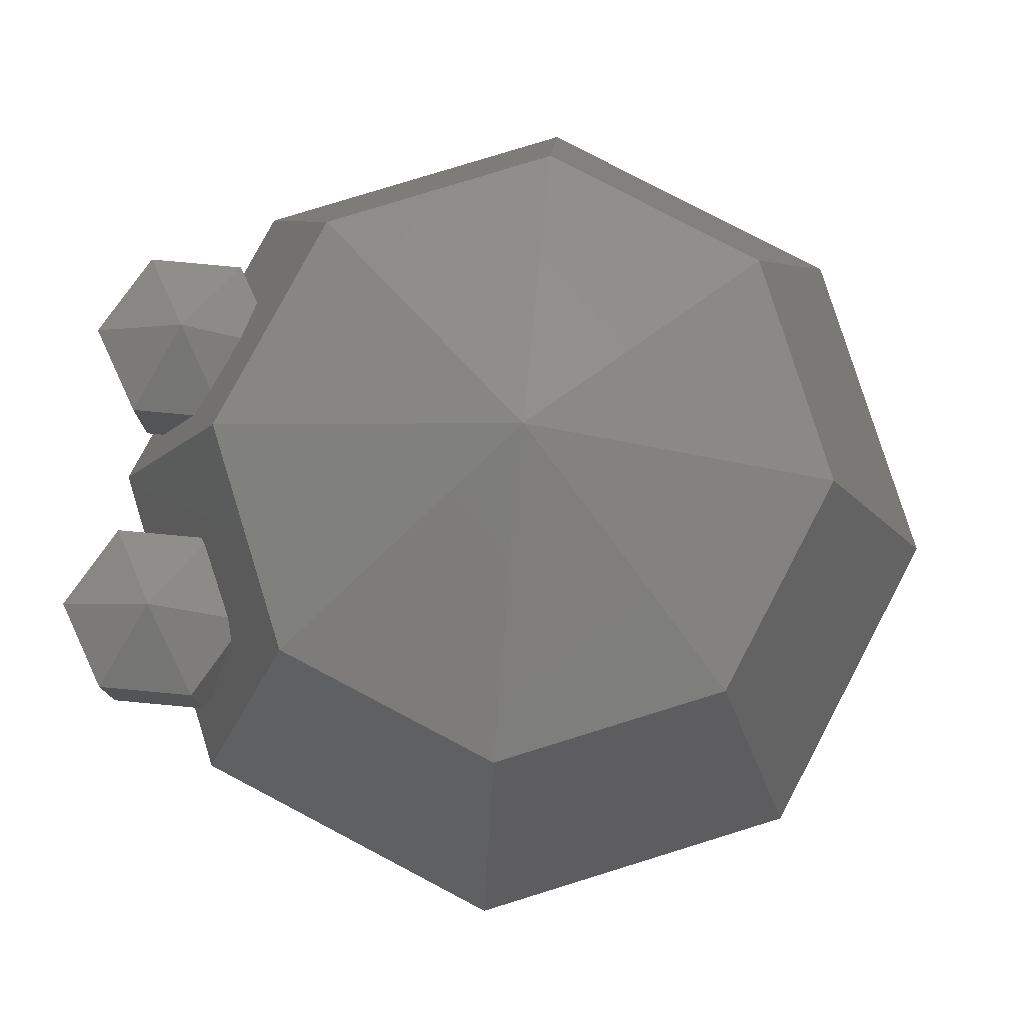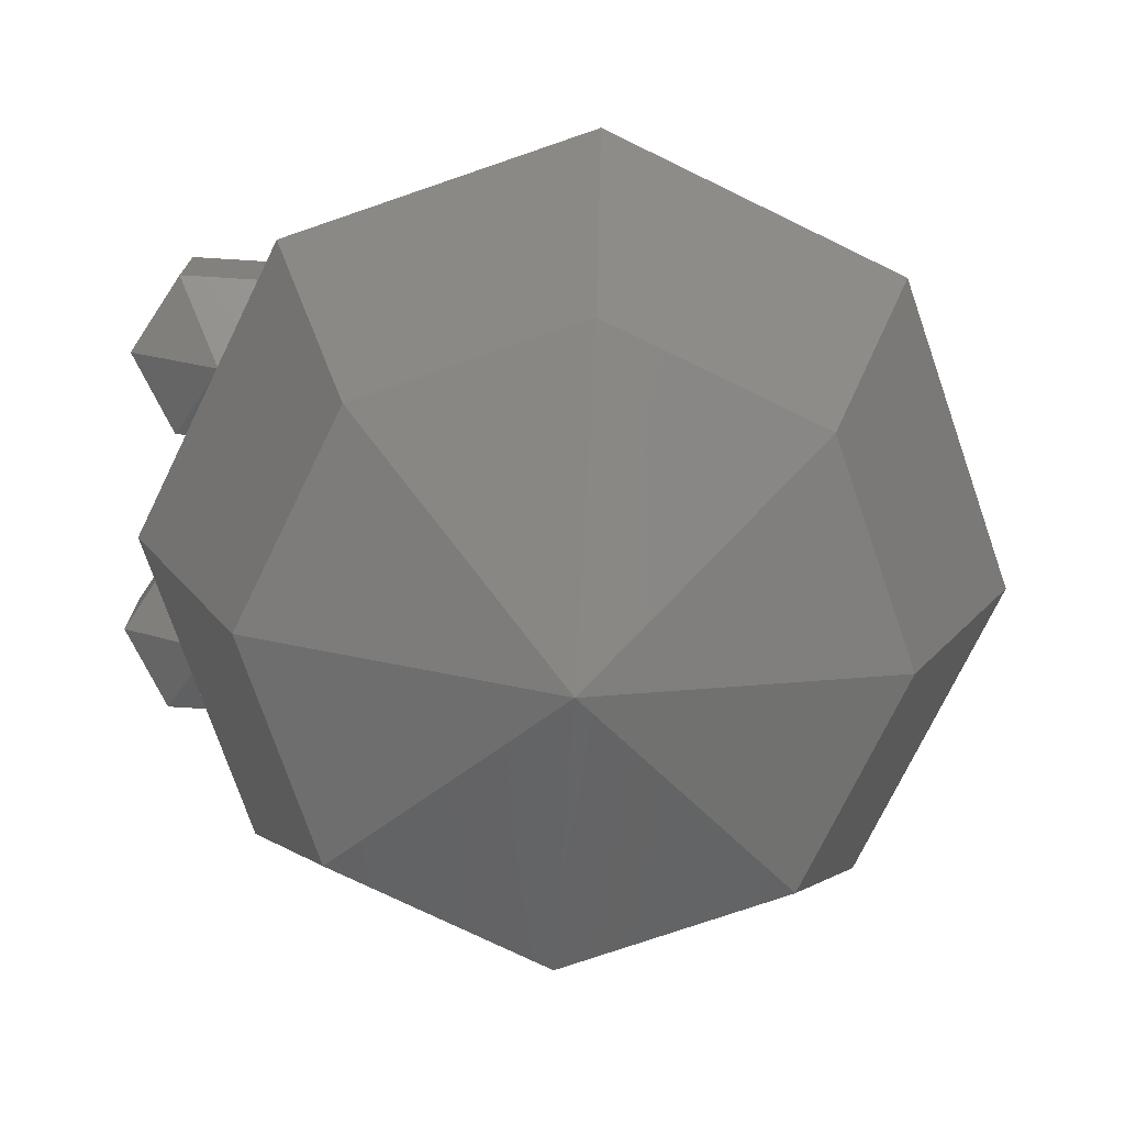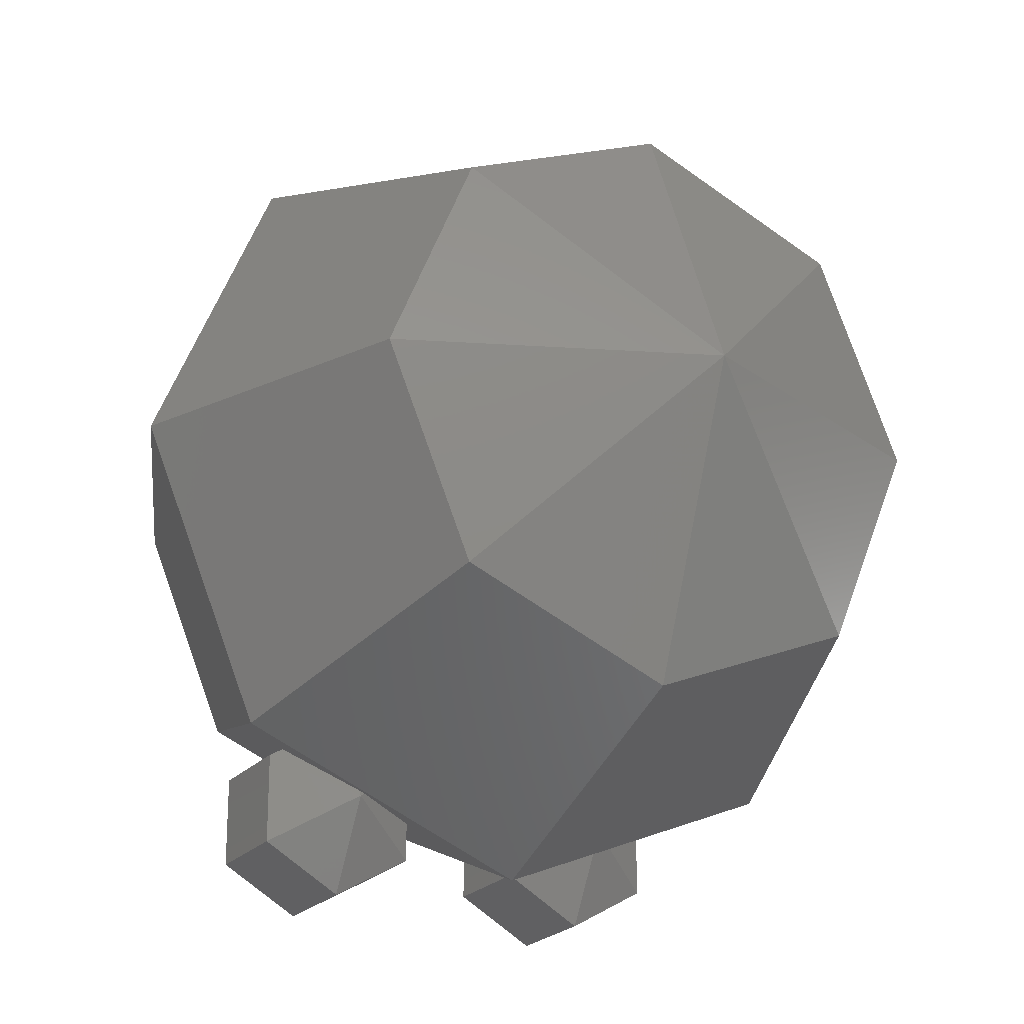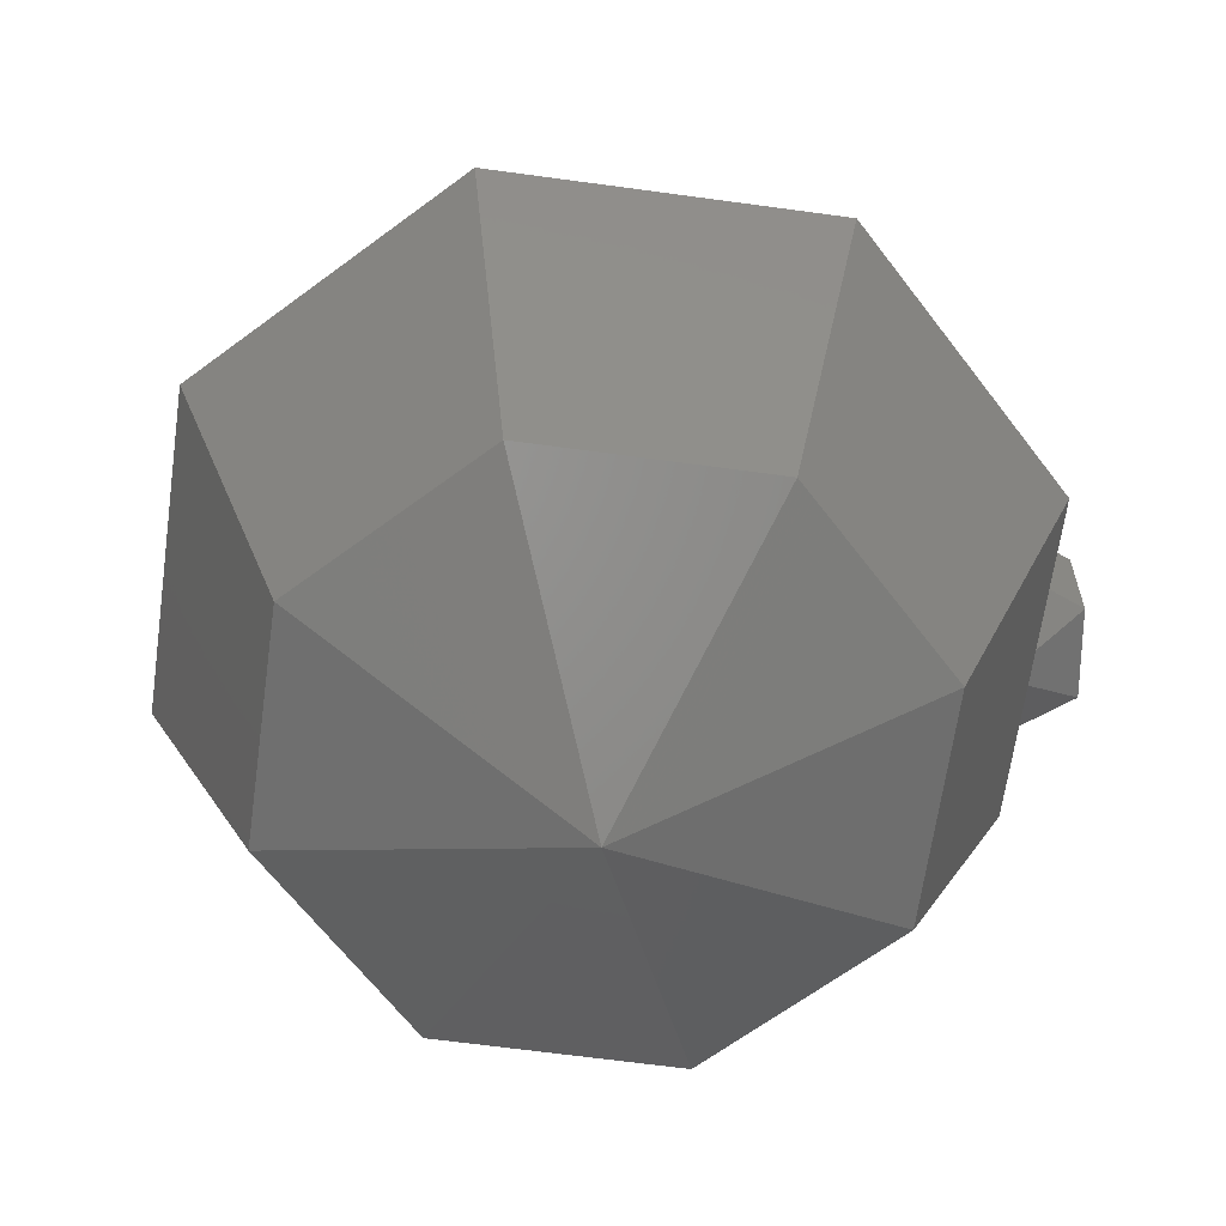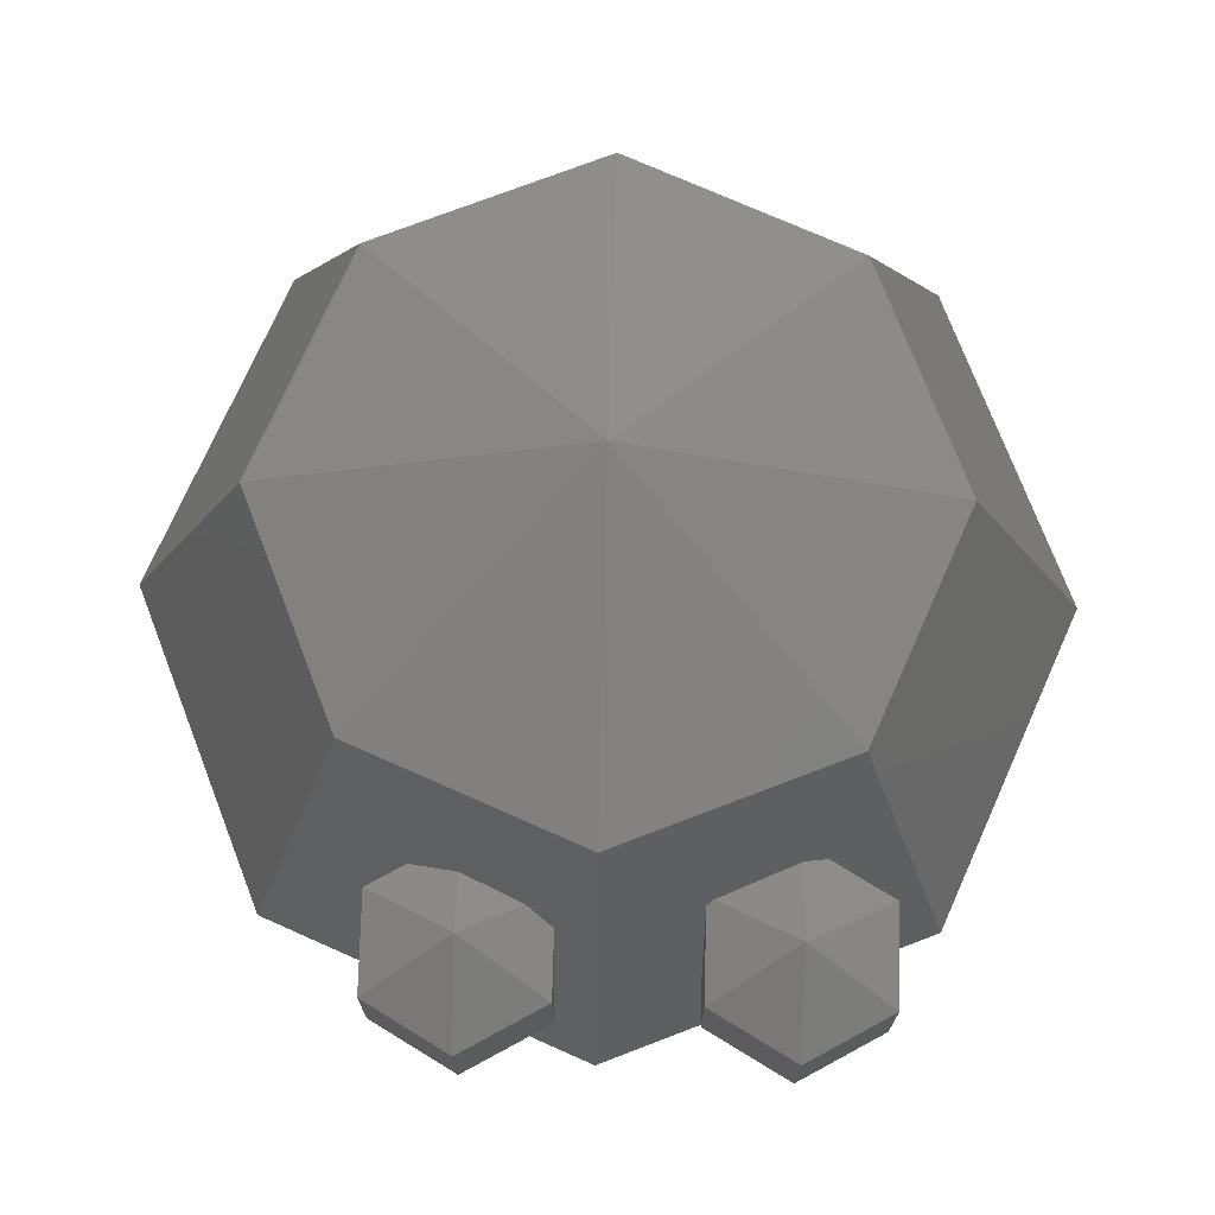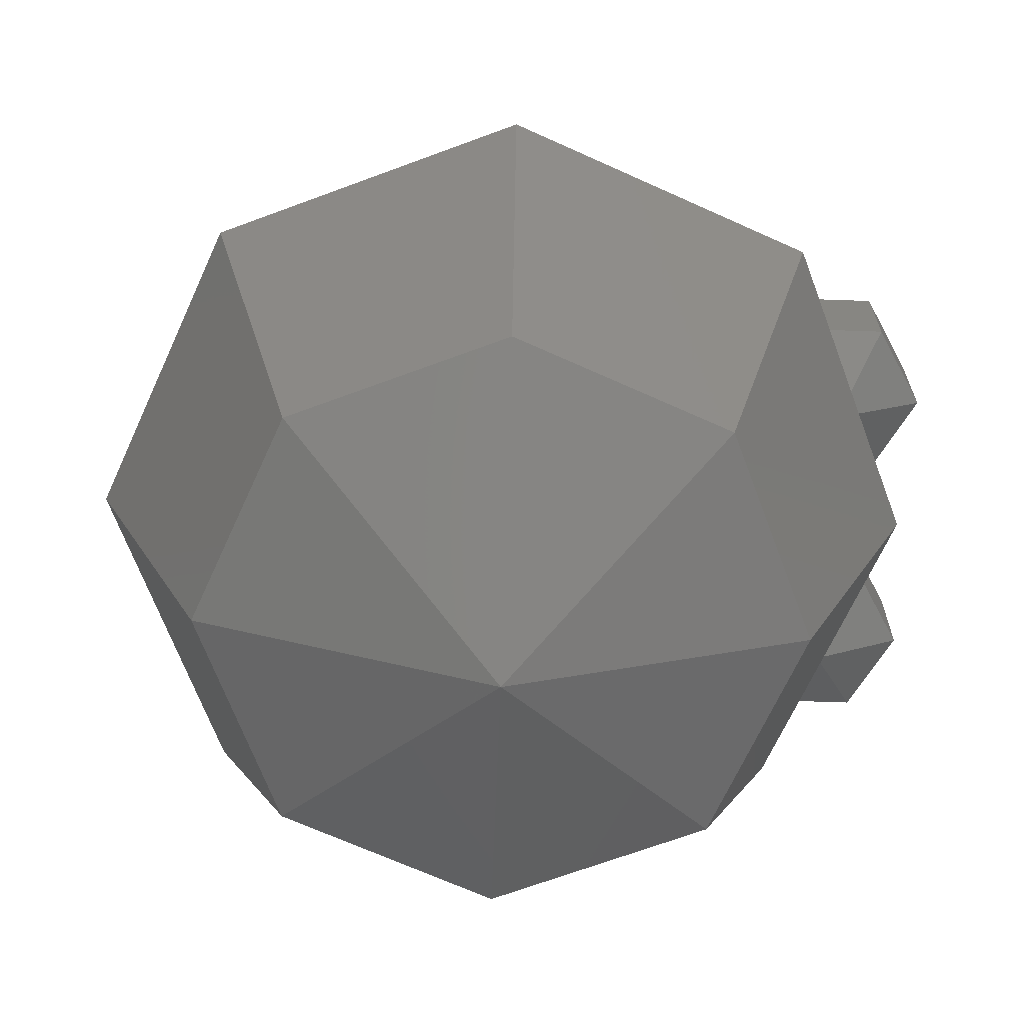
<metadata>
{"format":"stl","ext":"stl","renderer":"f3d","projection":"perspective","resolution":1024,"background":"white","views":[{"elev":78.8,"azim":95.3,"up":"+Z"},{"elev":-74.6,"azim":86.5,"up":"+Z"},{"elev":-22.5,"azim":151.0,"up":"+Y"},{"elev":-63.9,"azim":-120.4,"up":"+Z"},{"elev":73.6,"azim":1.5,"up":"+Z"},{"elev":-67.5,"azim":-92.0,"up":"+Z"}]}
</metadata>
<code>
# stl→obj: 54 verts, 96 faces
v 0 0 24
v -3.709e-07 8.485 20.49
v -6 6 20.49
v -8.485 -7.418e-07 20.49
v -6 -6 20.49
v 1.012e-07 -8.485 20.49
v 6 -6 20.49
v 8.485 -2.562e-06 20.49
v 6 6 20.49
v -5.245e-07 12 12
v -8.485 8.485 12
v -12 -1.049e-06 12
v -8.485 -8.485 12
v 1.431e-07 -12 12
v 8.485 -8.485 12
v 12 -3.624e-06 12
v 8.485 8.485 12
v -3.709e-07 8.485 3.515
v -6 6 3.515
v -8.485 -7.418e-07 3.515
v -6 -6 3.515
v 1.012e-07 -8.485 3.515
v 6 -6 3.515
v 8.485 -2.562e-06 3.515
v 6 6 3.515
v 0 0 0
v -3.247 -9.987 18.42
v -3.247 -7.389 16.92
v -5.497 -8.688 16.92
v -5.497 -11.29 16.92
v -3.247 -12.58 16.92
v -0.9973 -11.29 16.92
v -0.9973 -8.688 16.92
v -3.247 -7.389 13.92
v -5.497 -8.688 13.92
v -5.497 -11.29 13.92
v -3.247 -12.58 13.92
v -0.9973 -11.29 13.92
v -0.9973 -8.688 13.92
v -3.247 -9.987 12.42
v 4.775 -9.987 18.42
v 4.775 -7.389 16.92
v 2.525 -8.688 16.92
v 2.525 -11.29 16.92
v 4.775 -12.58 16.92
v 7.025 -11.29 16.92
v 7.025 -8.688 16.92
v 4.775 -7.389 13.92
v 2.525 -8.688 13.92
v 2.525 -11.29 13.92
v 4.775 -12.58 13.92
v 7.025 -11.29 13.92
v 7.025 -8.688 13.92
v 4.775 -9.987 12.42
f 1 2 3
f 1 3 4
f 1 4 5
f 1 5 6
f 1 6 7
f 1 7 8
f 1 8 9
f 1 9 2
f 2 10 11
f 2 11 3
f 3 11 12
f 3 12 4
f 4 12 13
f 4 13 5
f 5 13 14
f 5 14 6
f 6 14 15
f 6 15 7
f 7 15 16
f 7 16 8
f 8 16 17
f 8 17 9
f 9 17 10
f 9 10 2
f 10 18 19
f 10 19 11
f 11 19 20
f 11 20 12
f 12 20 21
f 12 21 13
f 13 21 22
f 13 22 14
f 14 22 23
f 14 23 15
f 15 23 24
f 15 24 16
f 16 24 25
f 16 25 17
f 17 25 18
f 17 18 10
f 26 19 18
f 26 20 19
f 26 21 20
f 26 22 21
f 26 23 22
f 26 24 23
f 26 25 24
f 26 18 25
f 27 28 29
f 27 29 30
f 27 30 31
f 27 31 32
f 27 32 33
f 27 33 28
f 28 34 35
f 28 35 29
f 29 35 36
f 29 36 30
f 30 36 37
f 30 37 31
f 31 37 38
f 31 38 32
f 32 38 39
f 32 39 33
f 33 39 34
f 33 34 28
f 40 35 34
f 40 36 35
f 40 37 36
f 40 38 37
f 40 39 38
f 40 34 39
f 41 42 43
f 41 43 44
f 41 44 45
f 41 45 46
f 41 46 47
f 41 47 42
f 42 48 49
f 42 49 43
f 43 49 50
f 43 50 44
f 44 50 51
f 44 51 45
f 45 51 52
f 45 52 46
f 46 52 53
f 46 53 47
f 47 53 48
f 47 48 42
f 54 49 48
f 54 50 49
f 54 51 50
f 54 52 51
f 54 53 52
f 54 48 53

</code>
